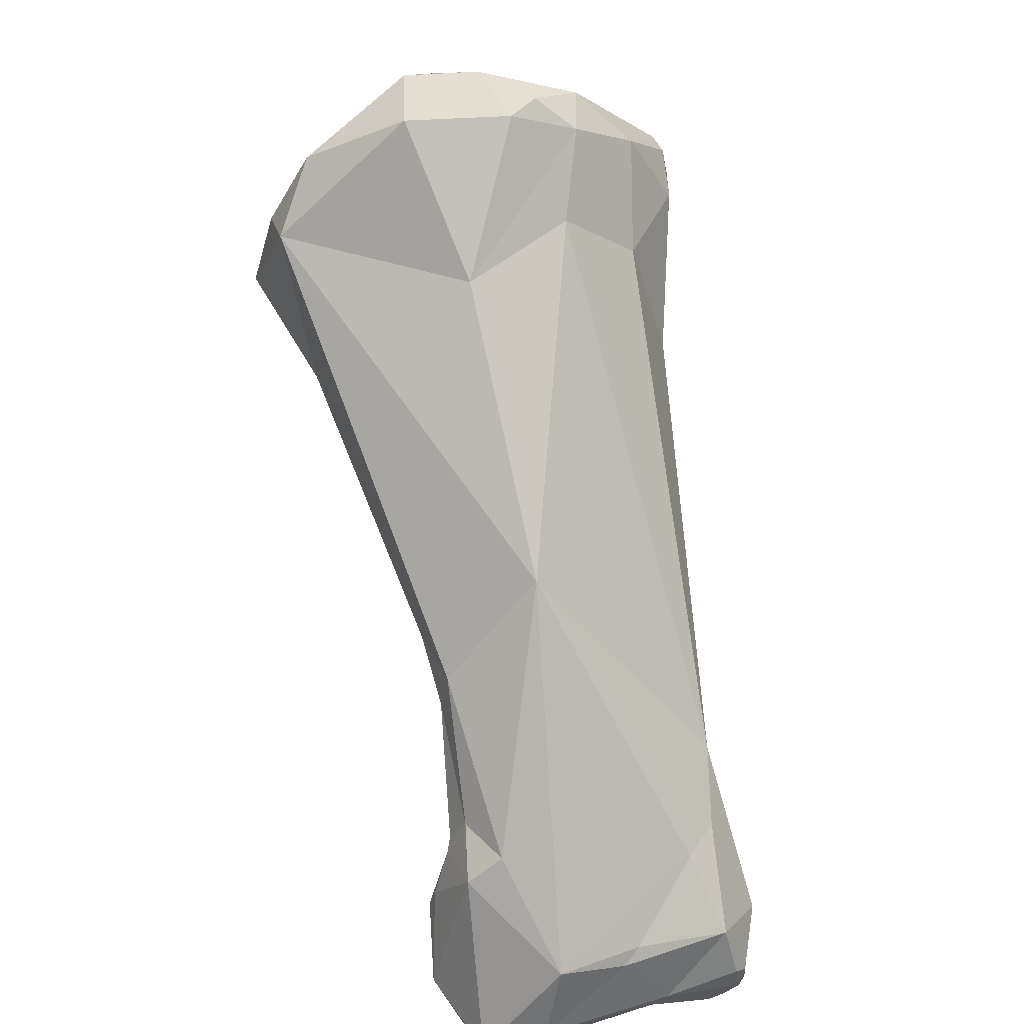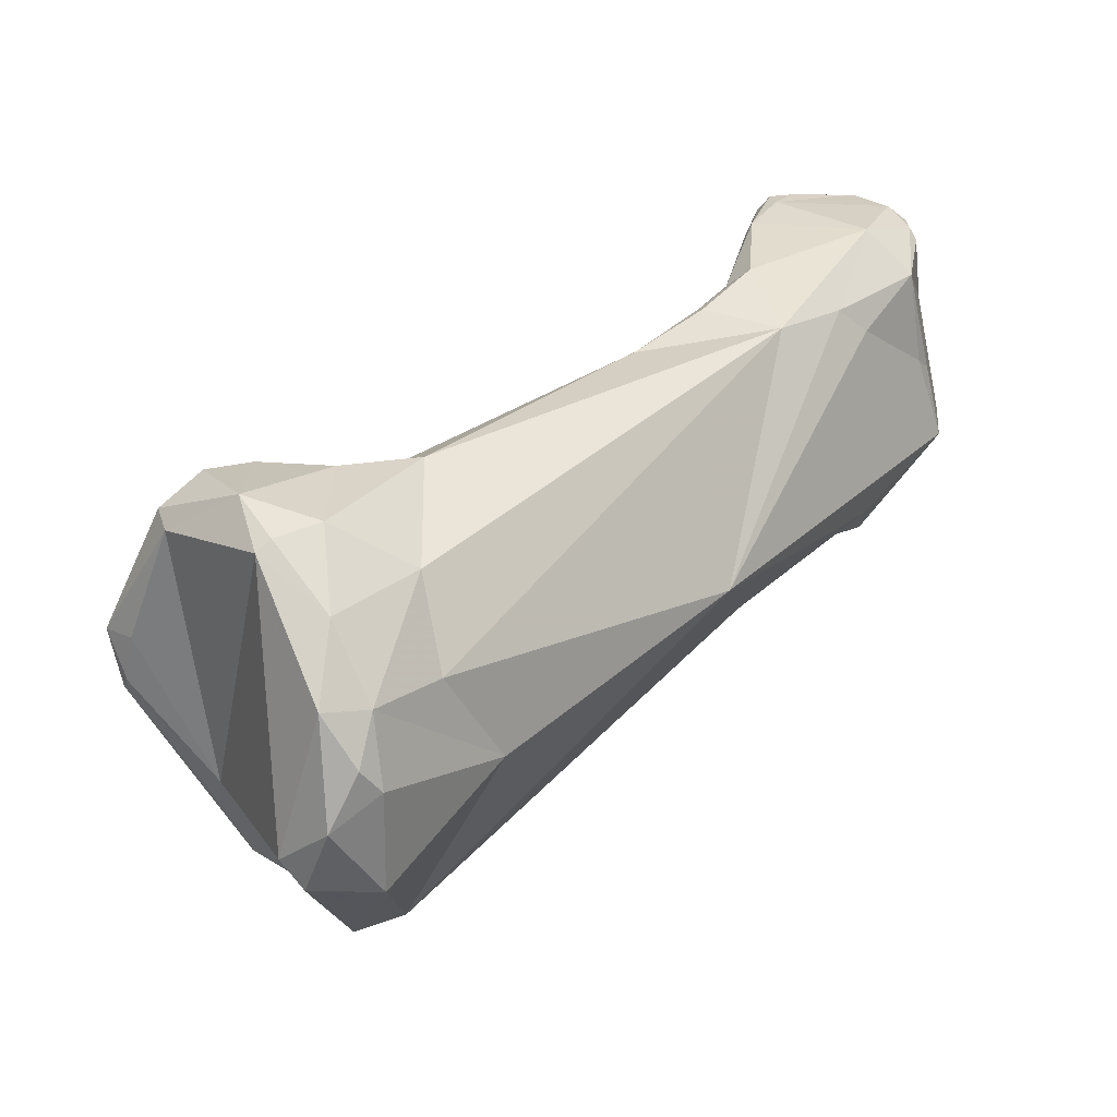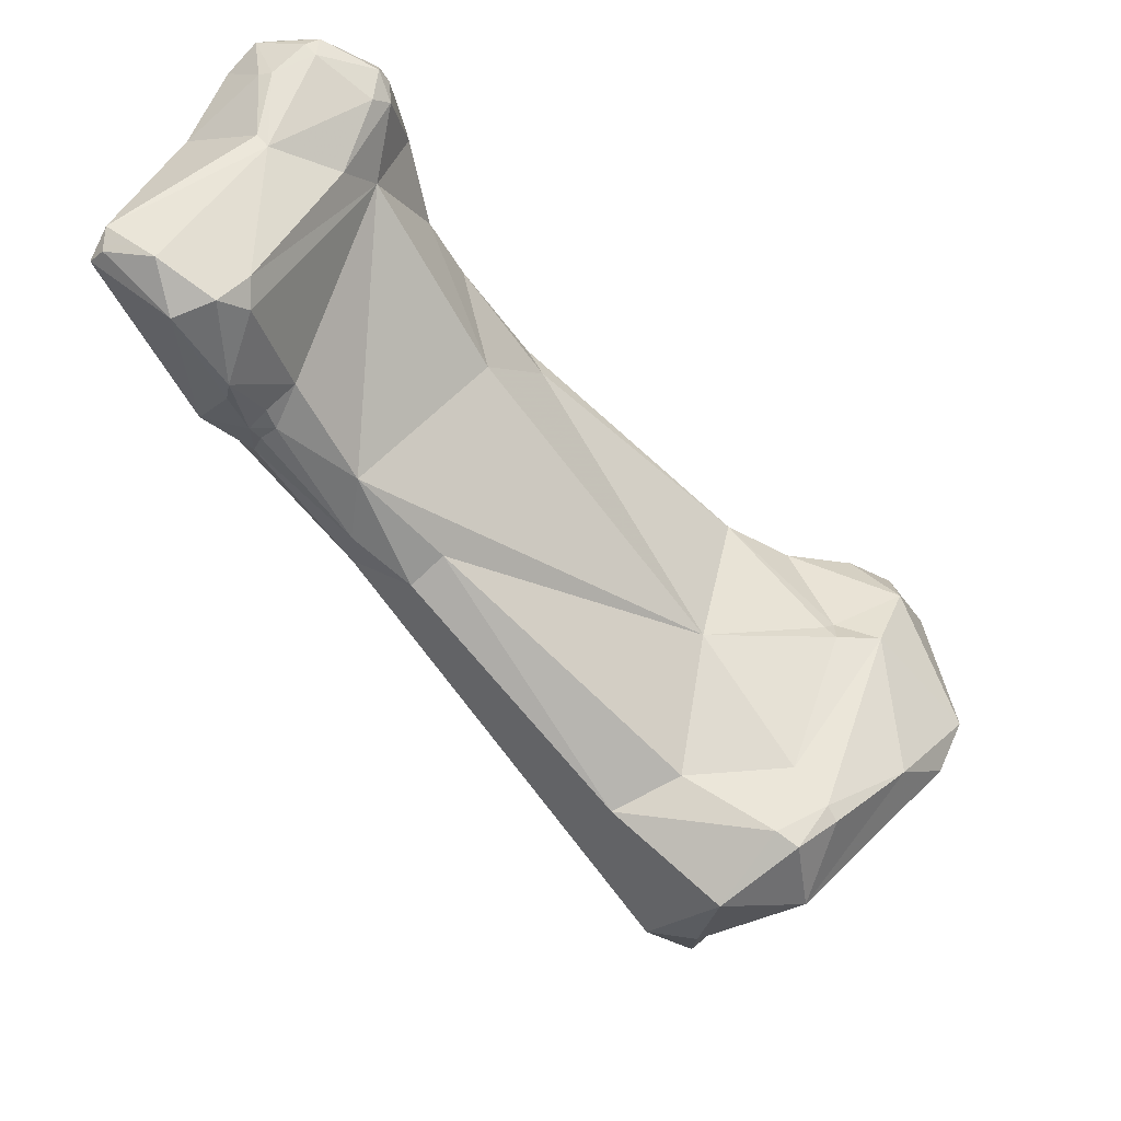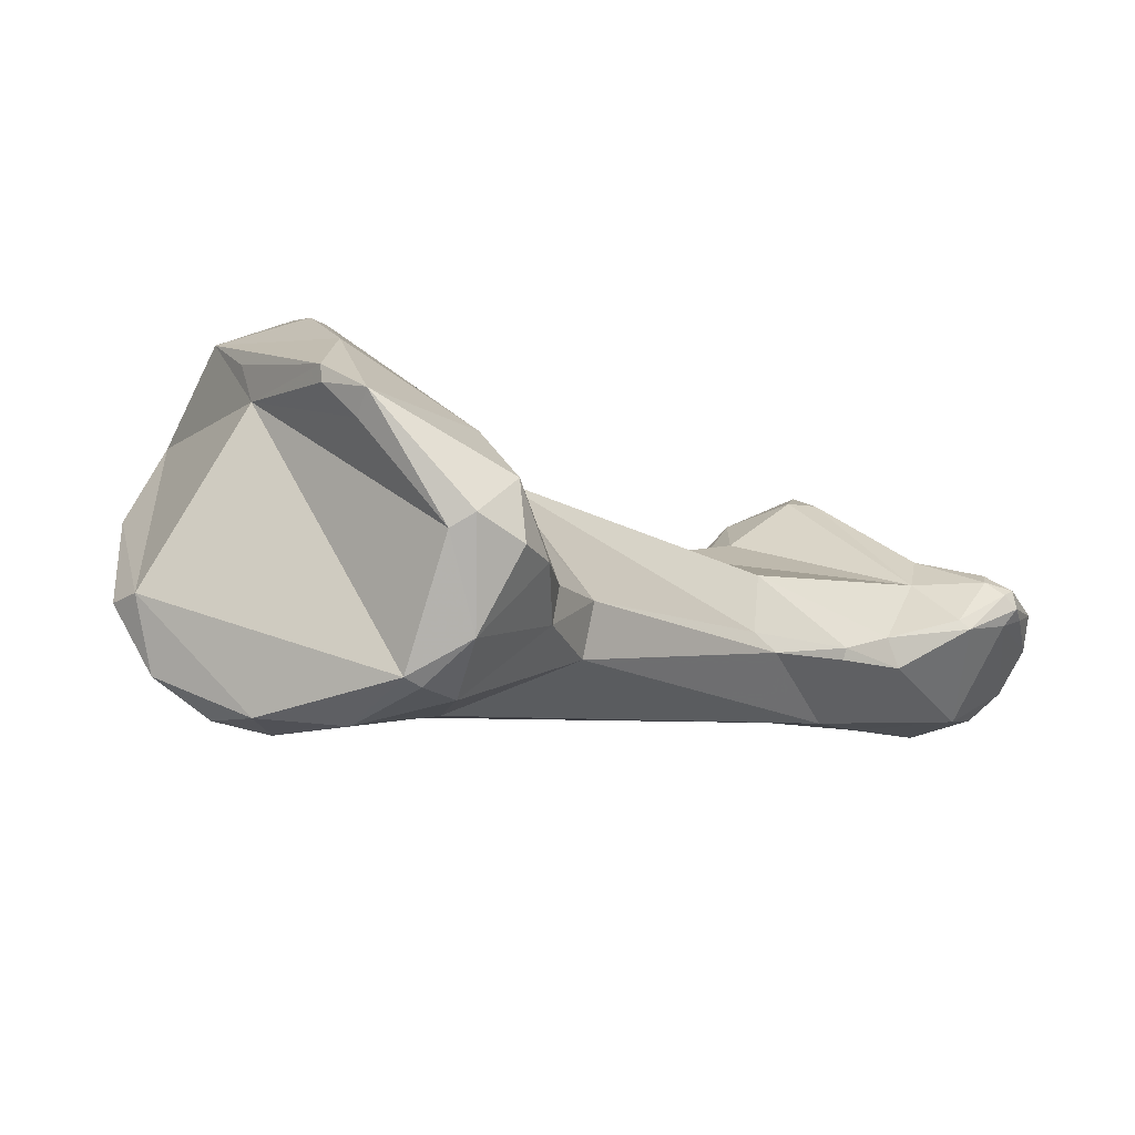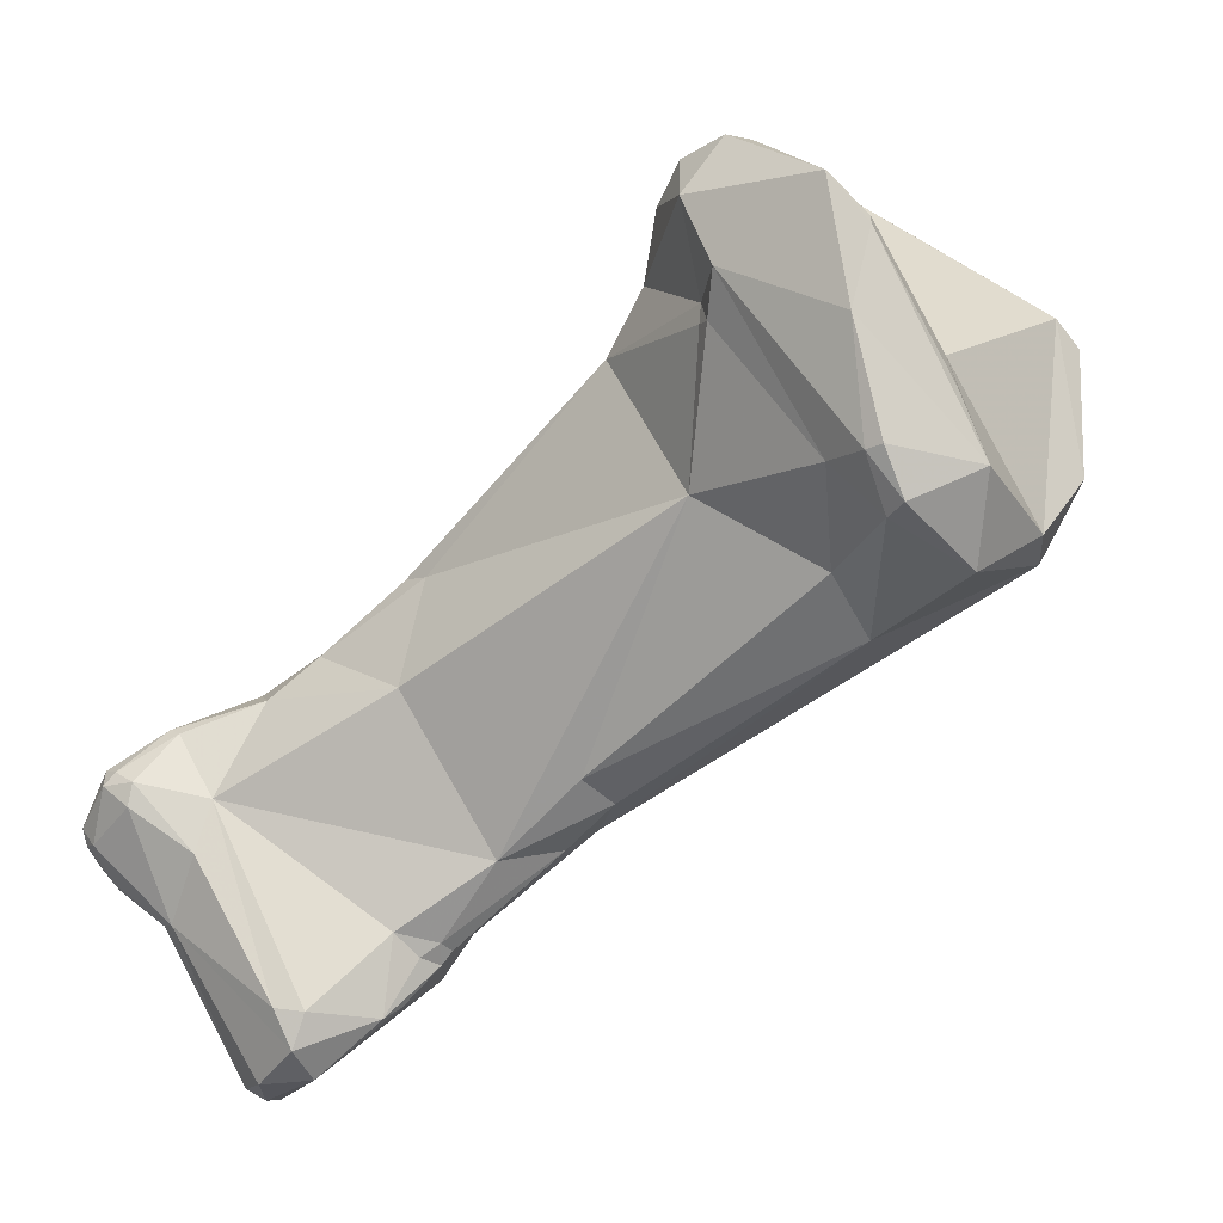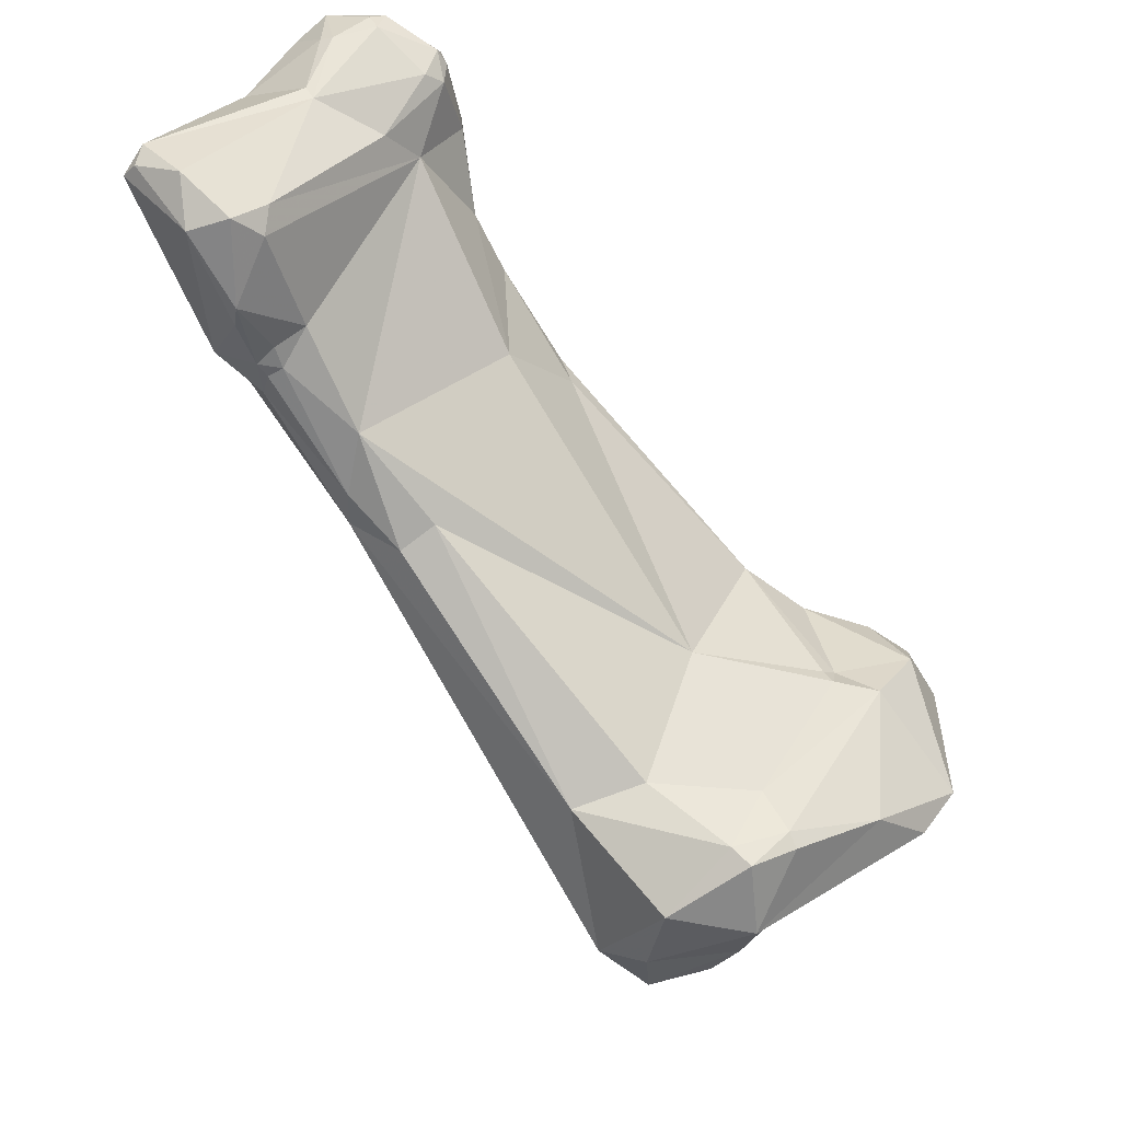
<metadata>
{"format":"obj","ext":"obj","renderer":"f3d","projection":"perspective","resolution":1024,"background":"white","views":[{"elev":-48.8,"azim":173.3,"up":"+Y"},{"elev":-63.4,"azim":-98.9,"up":"+Z"},{"elev":53.2,"azim":93.7,"up":"+Z"},{"elev":55.7,"azim":-135.3,"up":"+Y"},{"elev":42.8,"azim":51.8,"up":"+Y"},{"elev":44.7,"azim":103.7,"up":"+Z"}]}
</metadata>
<code>
o Generated_Mesh_From_X3D
v -307.8 688.6 162.1
v -307.7 688.7 162.4
v -308.9 687.1 167.4
v -308.3 687.1 167.3
v -309 687.3 165.8
v -308.7 687.5 165.8
v -308.6 687.5 163.6
v -307.9 687.9 163.8
v -307.9 686.7 161.3
v -309.3 686.8 167.5
v -309.4 686.7 166.9
v -309.4 686.2 167.6
v -309.2 685.5 168.3
v -308.9 686.8 167.8
v -308.9 685.2 168.4
v -308.6 685.5 168.4
v -308 686.8 167.7
v -309.6 684.5 164.9
v -308.2 685.1 162.6
v -309.5 684.5 167.9
v -309.7 683.7 166.9
v -309.3 683.9 168
v -308.8 683.3 167.5
v -308.1 684.5 168.3
v -308.1 684.2 168.2
v -309.5 683.2 166.7
v -309.5 683.2 166
v -309.2 683 165.8
v -308.7 683.1 164.5
v -305.6 698.9 154.2
v -305.5 700 153.6
v -305.9 699 151.8
v -305.6 698.2 150.5
v -305.3 697.2 154.7
v -305.9 697.1 154
v -305.8 697.1 151.2
v -306.1 695.1 154.7
v -305.4 695.6 155.7
v -307.1 690.3 160.3
v -306.5 690.7 160.1
v -306.9 686.9 166
v -306.3 686.3 167
v -306.1 684.6 168
v -307.6 684.3 162.9
v -307.1 682.5 166.9
v -306.4 684.4 168
v -307.5 682.4 166.4
v -306.4 682.4 164.5
v -306.1 682.1 164.8
v -304.6 700.9 153.1
v -304.4 700.6 152.5
v -304.3 700.1 154.6
v -305.3 698.5 150.3
v -302.9 698.4 155.2
v -304.5 696.7 149.4
v -304.8 694.9 151.6
v -305 689.5 162
v -304.4 681.4 164.5
v -303.3 681.5 168
v -304.3 681.2 166.7
v -301.3 701.8 153.2
v -301.4 701.2 152.9
v -302.5 699.6 155.2
v -302.6 698.1 155.4
v -302.3 698.4 155.5
v -302.9 696.6 148.1
v -302.9 695.5 148.5
v -301.8 695.6 147.8
v -301.2 695 148
v -301.2 695 156.8
v -302.9 694.1 150.3
v -300.7 688.8 160.1
v -302.8 687.3 156.6
v -301.4 686.8 162
v -300.8 686.6 160.5
v -300.9 686.6 159.5
v -302.5 684.7 167.5
v -302 684.7 167
v -302.1 685.5 164.4
v -301.5 685 163.6
v -301.6 684.9 164.1
v -301.4 684.5 163.7
v -301.1 684.2 165.5
v -301.2 684.1 164.9
v -302.7 683.4 162.5
v -301.4 684.7 163.3
v -301.7 684.4 162.5
v -302.3 682.7 168.2
v -301.7 684.1 167.6
v -301.4 683.1 167.3
v -301.9 683.2 163.4
v -302.7 681.5 167.9
v -302.7 681.1 167.5
v -300.2 701.2 153
v -299.9 701.2 153.2
v -299 700.2 154.5
v -299 697.1 148.3
v -298.2 697.4 155.7
v -300.3 696.1 147.5
v -300.5 692.4 151.3
v -300.2 688.1 159.5
v -297.1 698.8 153.2
v -297 698.5 155.3
v -298 698.8 152.7
v -297.3 698.2 155.5
v -296.4 697 155.6
v -296.1 697.5 155.4
v -296.2 695.2 149.9
v -298.5 696.4 148
v -298.5 694.7 148.2
v -297.7 694.7 155.8
v -296.9 693 155.3
v -295.6 697.9 153.6
v -295.1 695.8 154.3
v -295.4 695.3 152
v -295.7 694 151.6
v -307.8 688.6 162.1
v -309 687.3 165.8
v -308.6 687.5 163.6
v -307.9 686.7 161.3
v -309.2 685.5 168.3
v -309.5 684.5 167.9
v -309.3 683.9 168
v -308.8 683.3 167.5
v -305.5 700 153.6
v -305.5 700 153.6
v -307.1 690.3 160.3
v -307.1 682.5 166.9
v -307.1 682.5 166.9
v -306.4 684.4 168
v -304.6 700.9 153.1
v -304.4 700.6 152.5
v -304.4 700.6 152.5
v -305.3 698.5 150.3
v -305 689.5 162
v -303.3 681.5 168
v -301.3 701.8 153.2
v -301.3 701.8 153.2
v -302.5 699.6 155.2
v -302.9 696.6 148.1
v -302.5 684.7 167.5
v -301.4 684.7 163.3
v -302.3 682.7 168.2
v -301.7 684.1 167.6
v -301.7 684.1 167.6
v -301.4 683.1 167.3
v -302.7 681.5 167.9
v -302.7 681.1 167.5
v -299.9 701.2 153.2
v -299 697.1 148.3
v -300.3 696.1 147.5
v -297 698.5 155.3
v -298 698.8 152.7
v -298 698.8 152.7
v -296.1 697.5 155.4
v -296.1 697.5 155.4
v -296.2 695.2 149.9
v -296.2 695.2 149.9
v -298.5 696.4 148
v -298.5 696.4 148
v -297.7 694.7 155.8
v -296.9 693 155.3
v -296.9 693 155.3
v -295.6 697.9 153.6
v -295.1 695.8 154.3
v -295.4 695.3 152
v -295.7 694 151.6
f 57 2 8
f 39 9 1
f 11 10 5
f 118 10 3
f 3 10 14
f 4 6 3
f 118 3 6
f 14 17 4
f 4 3 14
f 4 41 6
f 7 18 5
f 119 118 8
f 6 8 118
f 2 119 8
f 6 41 8
f 2 117 119
f 1 9 7
f 7 9 18
f 120 19 18
f 13 14 10
f 13 10 12
f 10 11 12
f 20 13 12
f 12 11 20
f 22 121 122
f 20 11 21
f 14 121 16
f 16 121 15
f 15 121 22
f 14 16 17
f 16 15 24
f 22 24 15
f 43 16 24
f 42 4 17
f 43 17 16
f 46 43 24
f 5 18 11
f 11 18 21
f 19 29 18
f 27 18 29
f 44 29 19
f 123 20 21
f 123 21 26
f 26 23 123
f 22 25 24
f 124 25 22
f 45 25 124
f 23 26 47
f 25 45 46
f 128 23 47
f 46 24 25
f 18 27 21
f 26 21 27
f 27 29 28
f 26 27 28
f 47 28 29
f 47 26 28
f 31 50 32
f 125 32 30
f 53 32 51
f 33 32 53
f 53 55 33
f 35 30 32
f 34 35 38
f 35 34 30
f 35 32 36
f 36 37 35
f 35 37 38
f 32 33 36
f 37 36 56
f 37 56 9
f 37 9 39
f 38 127 40
f 37 39 38
f 38 40 70
f 2 127 117
f 40 127 2
f 40 2 57
f 120 73 19
f 42 41 4
f 8 41 57
f 43 42 17
f 73 44 19
f 44 73 58
f 59 130 129
f 46 136 43
f 47 29 49
f 48 29 44
f 49 29 48
f 60 47 49
f 58 48 44
f 52 131 126
f 61 51 50
f 131 52 137
f 51 32 50
f 126 30 52
f 52 30 34
f 137 52 63
f 139 52 54
f 139 54 65
f 104 134 132
f 66 55 53
f 52 34 54
f 54 34 38
f 65 54 64
f 64 54 38
f 64 38 70
f 33 55 36
f 55 56 36
f 55 66 67
f 55 67 56
f 71 120 56
f 56 67 71
f 73 120 71
f 70 40 57
f 73 71 100
f 74 135 41
f 79 74 41
f 41 42 77
f 141 42 43
f 43 136 88
f 49 58 60
f 58 91 93
f 58 49 48
f 91 58 85
f 60 136 128
f 148 136 60
f 92 88 136
f 92 136 148
f 128 47 60
f 58 93 60
f 138 62 133
f 138 94 62
f 94 153 62
f 96 95 137
f 149 94 138
f 62 153 133
f 63 65 98
f 137 63 96
f 65 64 70
f 65 70 98
f 67 66 68
f 100 71 67
f 69 100 67
f 68 69 67
f 135 74 70
f 72 74 101
f 73 76 85
f 74 79 80
f 74 80 75
f 74 75 101
f 73 85 58
f 76 101 75
f 41 78 79
f 41 77 78
f 78 77 89
f 144 141 43
f 89 83 78
f 80 79 81
f 82 91 87
f 80 81 82
f 80 82 86
f 142 82 87
f 79 83 81
f 81 83 82
f 78 83 79
f 84 91 82
f 83 84 82
f 83 90 84
f 84 90 91
f 87 91 85
f 85 76 87
f 80 86 75
f 142 87 75
f 87 76 75
f 143 147 90
f 91 90 93
f 88 144 43
f 146 83 89
f 90 145 143
f 90 147 93
f 149 154 94
f 105 96 63
f 105 63 98
f 96 113 95
f 140 134 97
f 97 134 104
f 99 68 66
f 140 97 151
f 69 68 99
f 100 69 110
f 99 110 69
f 97 109 151
f 111 98 70
f 70 74 72
f 72 111 70
f 161 72 112
f 73 100 116
f 72 101 112
f 162 76 167
f 101 76 162
f 76 73 116
f 164 102 149
f 103 113 96
f 152 96 105
f 103 107 113
f 154 149 102
f 102 164 154
f 105 98 106
f 106 98 111
f 111 163 106
f 155 152 105
f 155 105 106
f 156 106 114
f 114 106 163
f 115 150 154
f 159 150 108
f 157 116 110
f 115 108 150
f 99 160 110
f 110 160 157
f 116 100 110
f 165 113 107
f 164 115 154
f 165 166 113
f 167 158 166
f 167 166 165
f 167 165 162

</code>
